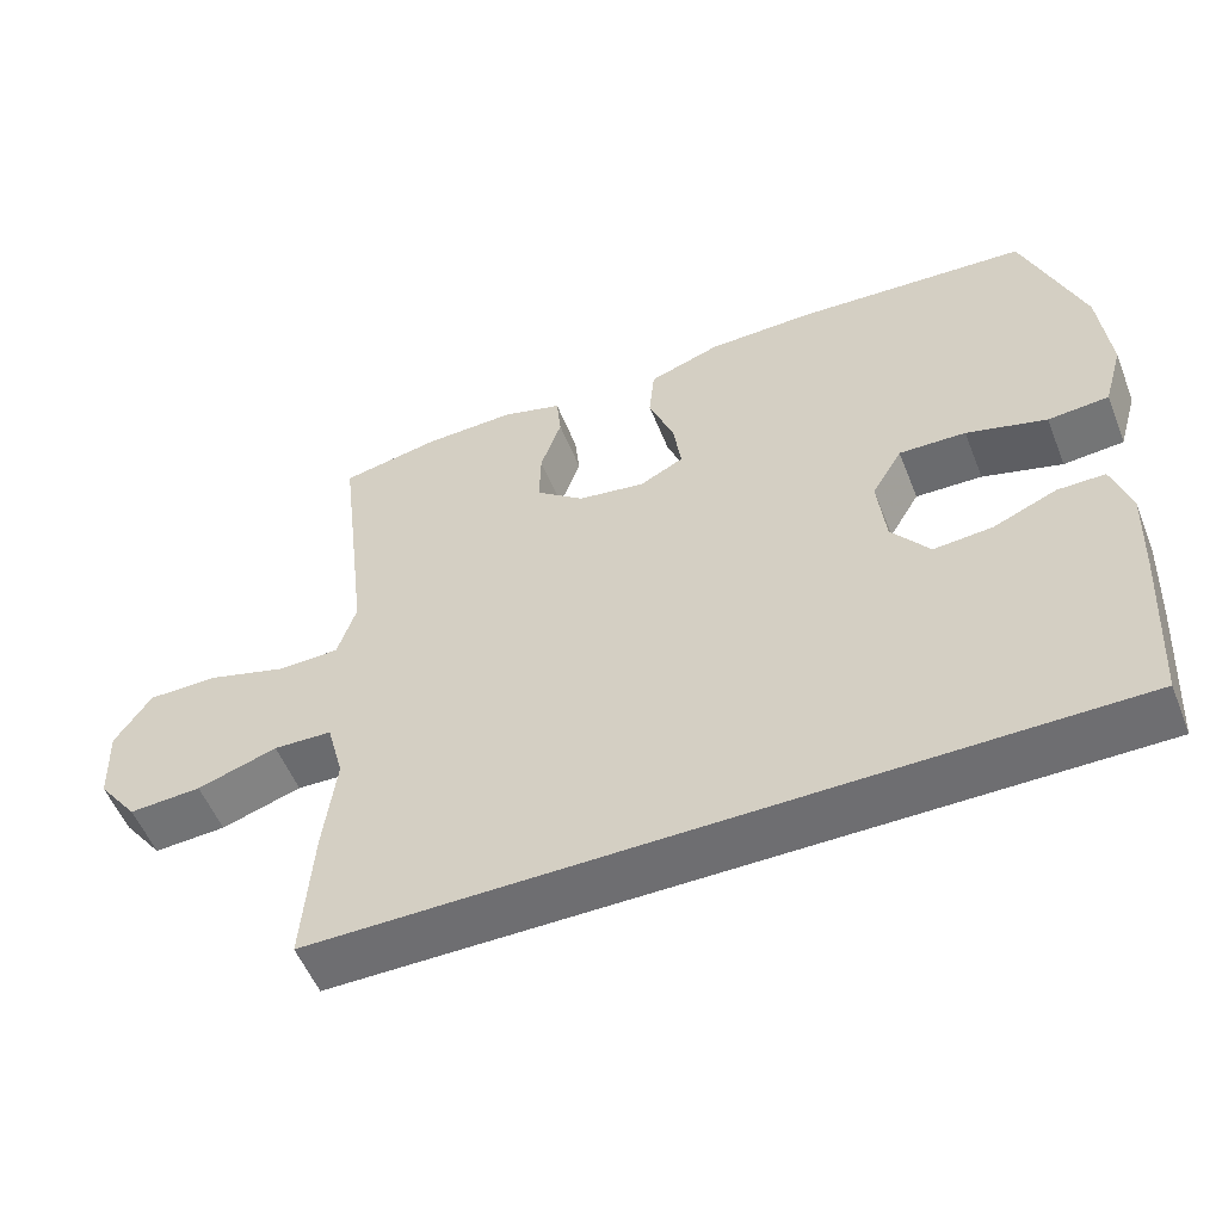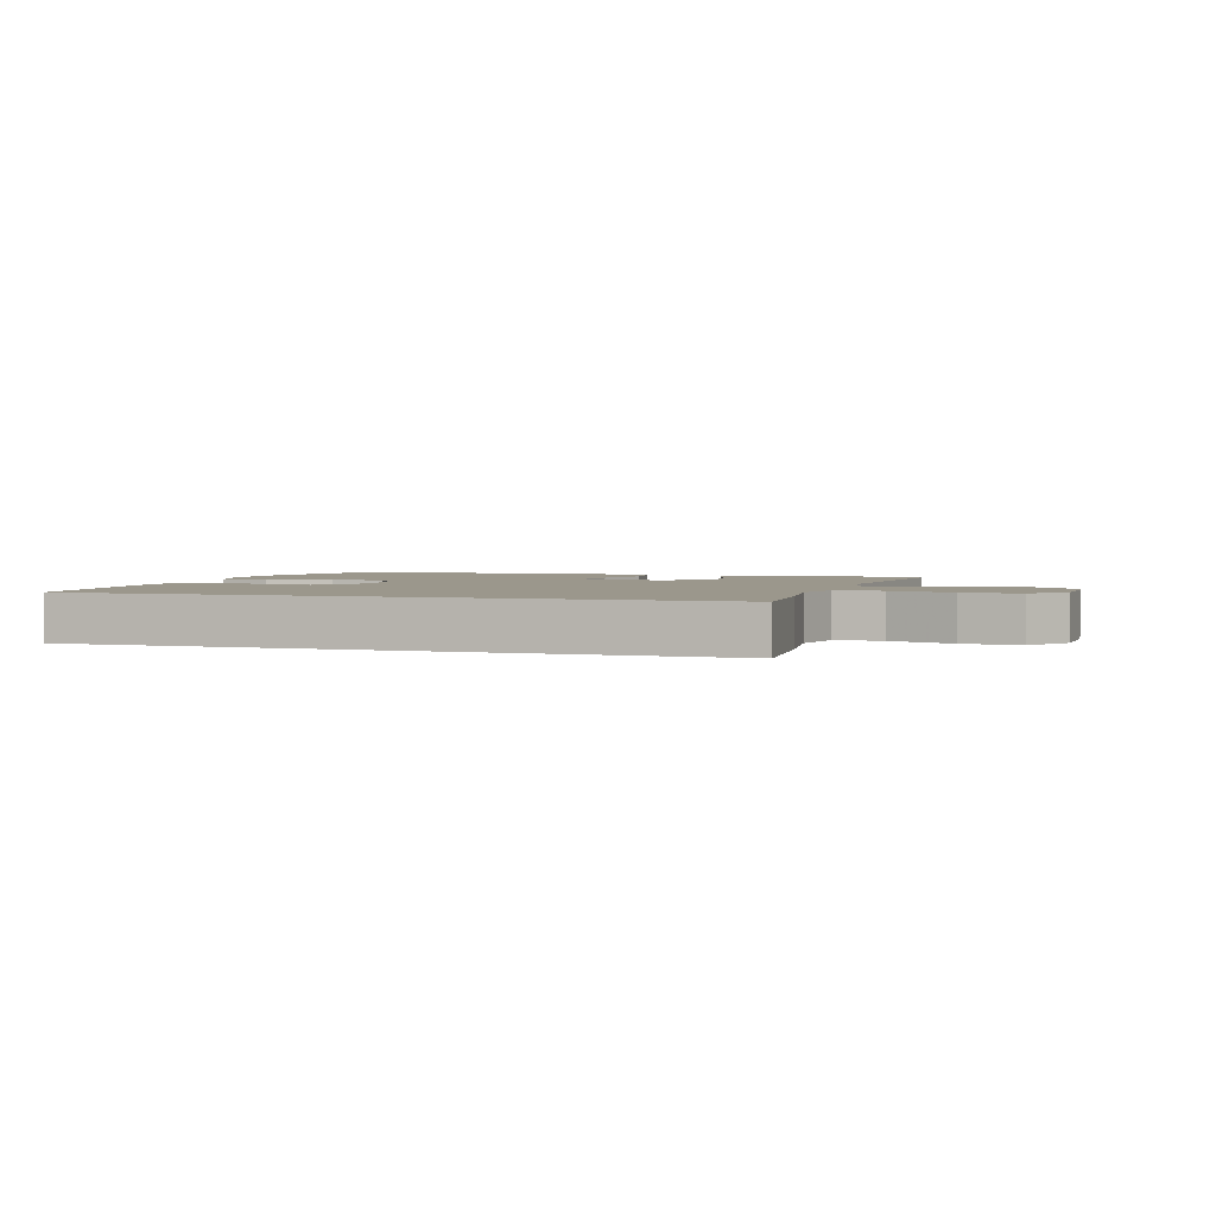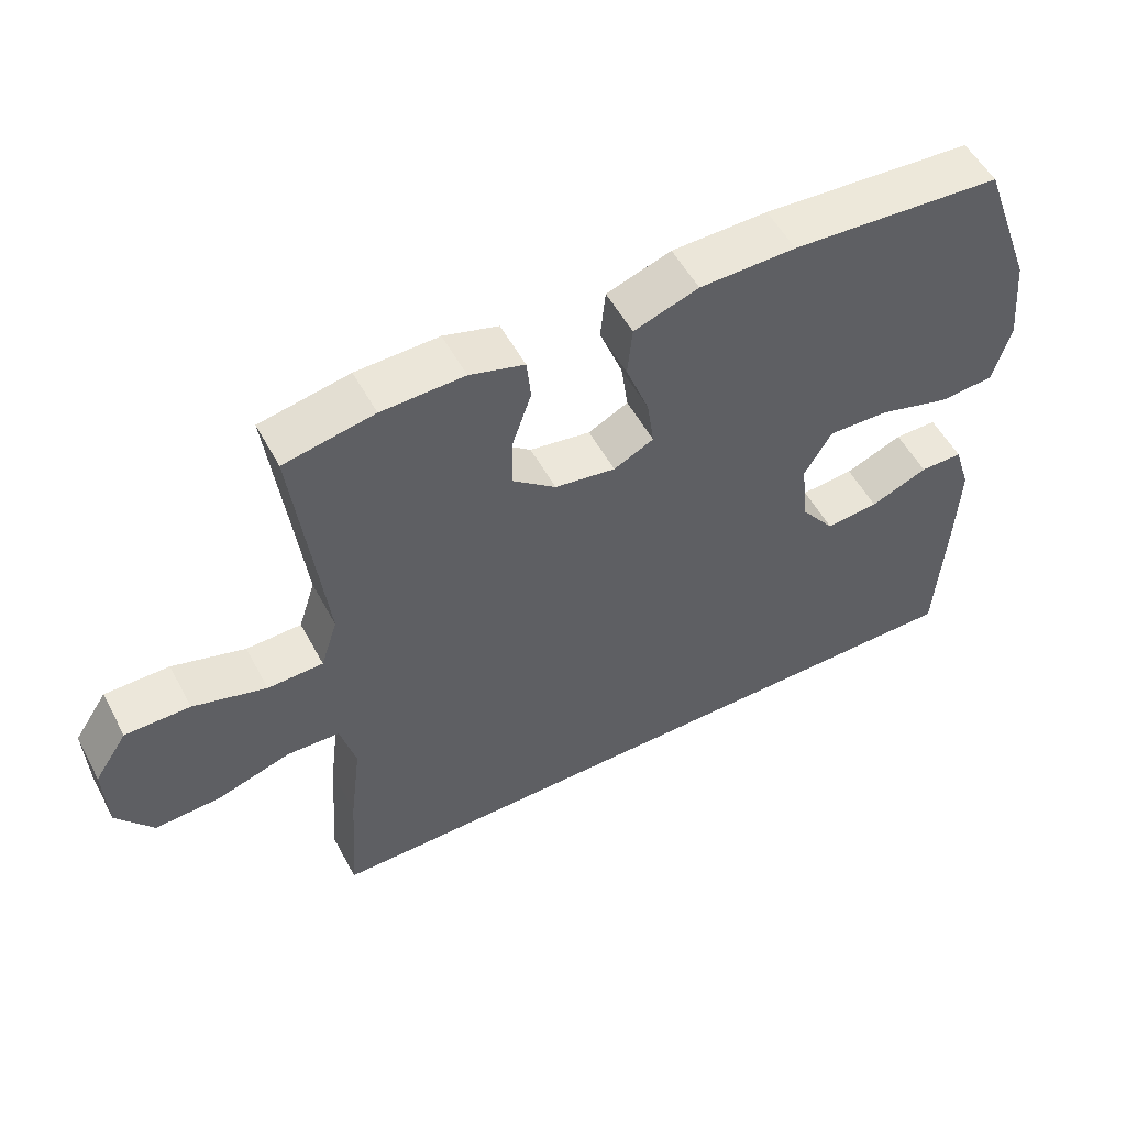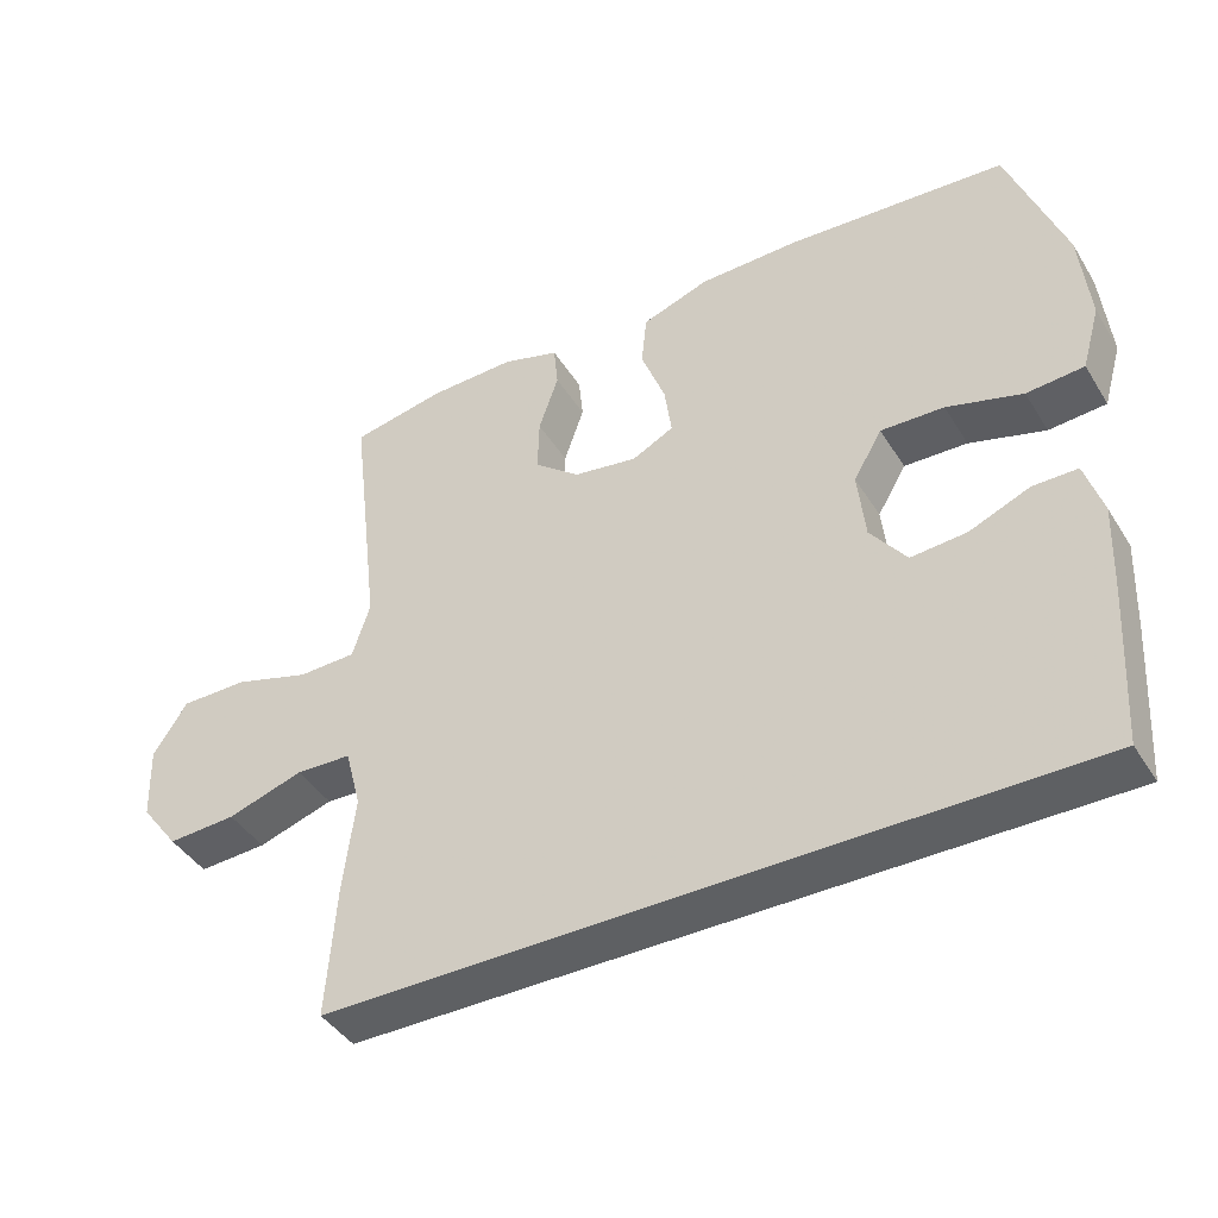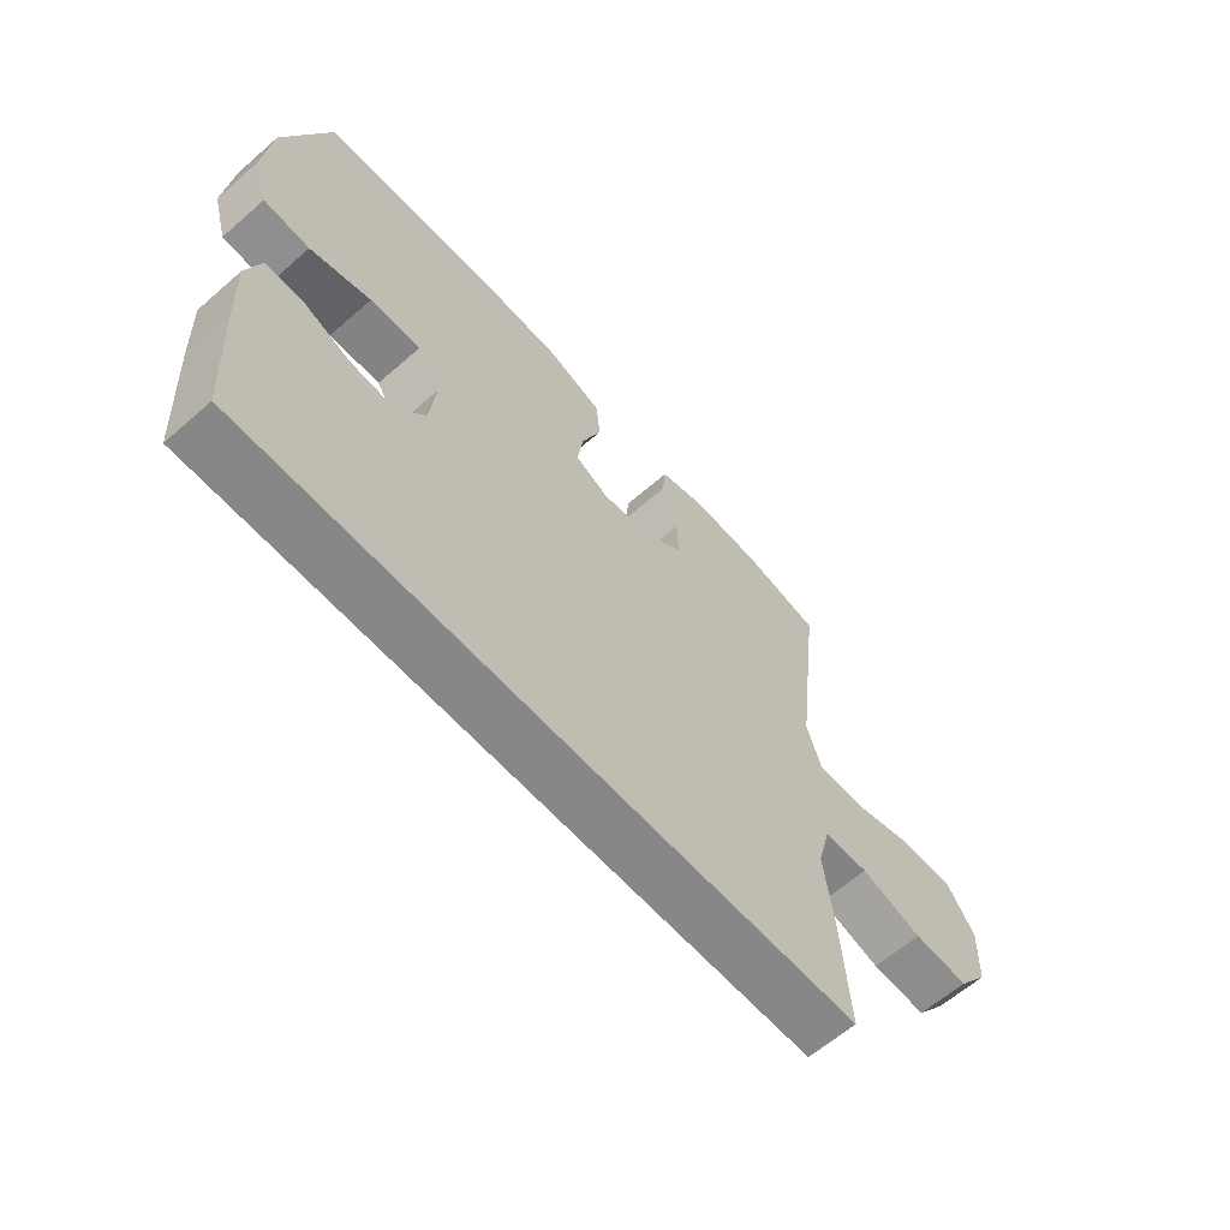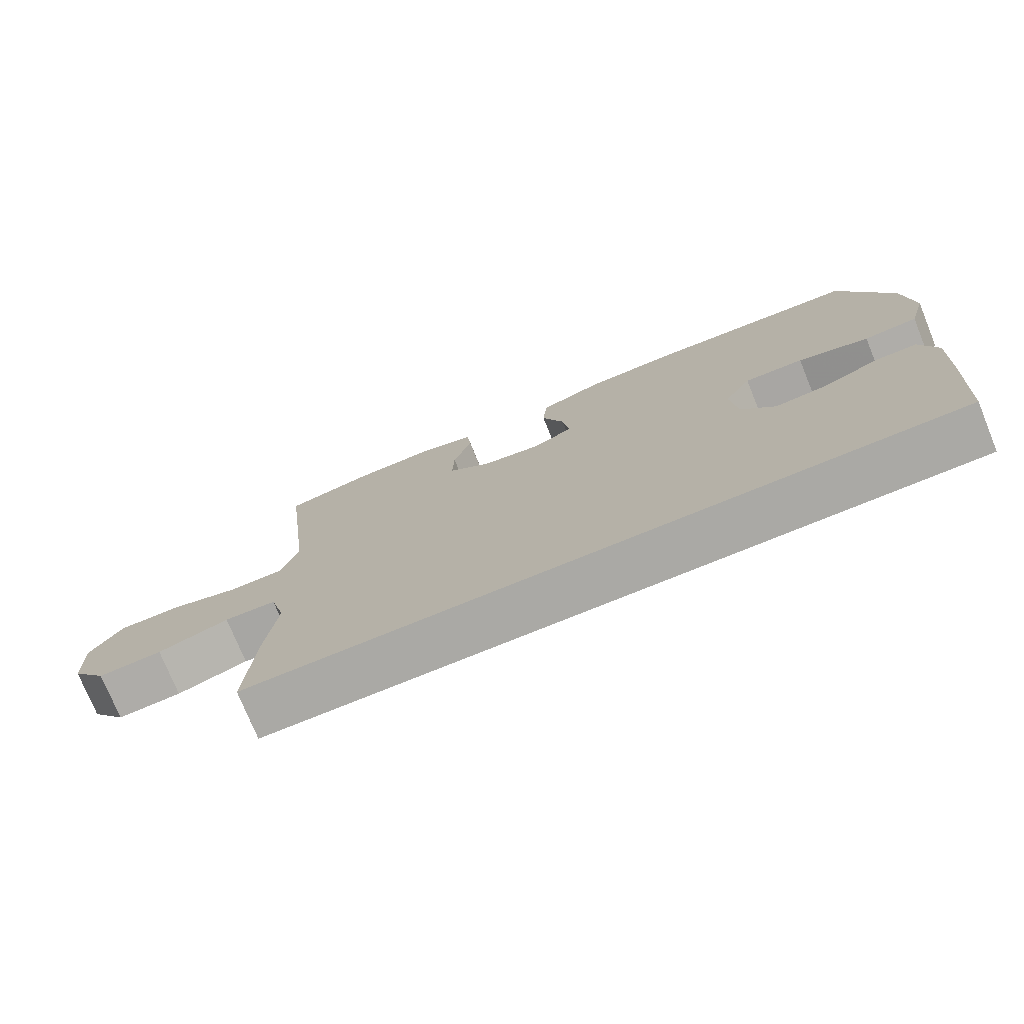
<metadata>
{"format":"obj","ext":"obj","renderer":"f3d","projection":"perspective","resolution":1024,"background":"white","views":[{"elev":-54.4,"azim":21.6,"up":"+Z"},{"elev":2.6,"azim":-162.6,"up":"+Y"},{"elev":53.9,"azim":-27.9,"up":"+Z"},{"elev":-42.5,"azim":29.5,"up":"+Z"},{"elev":-62.5,"azim":131.5,"up":"+Z"},{"elev":-75.4,"azim":22.2,"up":"+Z"}]}
</metadata>
<code>
v -0.5 0.07 0.5
v -0.372 0.07 0.525
v -0.254 0.07 0.528
v -0.176 0.07 0.505
v -0.17 0.07 0.445
v -0.197 0.07 0.366
v -0.199 0.07 0.292
v -0.137 0.07 0.242
v -0.05 0.07 0.228
v 0.007 0.07 0.257
v -0.003 0.07 0.328
v -0.036 0.07 0.415
v -0.029 0.07 0.487
v 0.063 0.07 0.519
v 0.2 0.07 0.521
v 0.5 0.07 0.5
v 0.576 0.07 0.293
v 0.589 0.07 0.162
v 0.564 0.07 0.075
v 0.486 0.07 0.069
v 0.383 0.07 0.099
v 0.297 0.07 0.102
v 0.258 0.07 0.036
v 0.268 0.07 -0.059
v 0.317 0.07 -0.124
v 0.393 0.07 -0.118
v 0.475 0.07 -0.084
v 0.536 0.07 -0.084
v 0.56 0.07 -0.161
v 0.555 0.07 -0.283
v 0.542 0.07 -0.5
v -0.481 0.07 -0.5
v -0.468 0.07 -0.317
v -0.452 0.07 -0.188
v -0.474 0.07 -0.105
v -0.55 0.07 -0.102
v -0.654 0.07 -0.135
v -0.748 0.07 -0.14
v -0.8 0.07 -0.071
v -0.804 0.07 0.031
v -0.757 0.07 0.102
v -0.665 0.07 0.102
v -0.561 0.07 0.071
v -0.482 0.07 0.073
v -0.458 0.07 0.148
v -0.472 0.07 0.267
v -0.5 0 0.5
v -0.372 0 0.525
v -0.254 0 0.528
v -0.176 0 0.505
v -0.17 0 0.445
v -0.197 0 0.366
v -0.199 0 0.292
v -0.137 0 0.242
v -0.05 0 0.228
v 0.007 0 0.257
v -0.003 0 0.328
v -0.036 0 0.415
v -0.029 0 0.487
v 0.063 0 0.519
v 0.2 0 0.521
v 0.5 0 0.5
v 0.576 0 0.293
v 0.589 0 0.162
v 0.564 0 0.075
v 0.486 0 0.069
v 0.383 0 0.099
v 0.297 0 0.102
v 0.258 0 0.036
v 0.268 0 -0.059
v 0.317 0 -0.124
v 0.393 0 -0.118
v 0.475 0 -0.084
v 0.536 0 -0.084
v 0.56 0 -0.161
v 0.555 0 -0.283
v 0.542 0 -0.5
v -0.481 0 -0.5
v -0.468 0 -0.317
v -0.452 0 -0.188
v -0.474 0 -0.105
v -0.55 0 -0.102
v -0.654 0 -0.135
v -0.748 0 -0.14
v -0.8 0 -0.071
v -0.804 0 0.031
v -0.757 0 0.102
v -0.665 0 0.102
v -0.561 0 0.071
v -0.482 0 0.073
v -0.458 0 0.148
v -0.472 0 0.267
f 40 41 42 43
f 40 43 44
f 39 40 44
f 36 37 38 39
f 35 36 39 44
f 34 35 44 45
f 32 33 34
f 31 32 34
f 30 31 34 45
f 26 27 28 29
f 25 26 29 30
f 18 19 20 21
f 18 21 22
f 17 18 22
f 16 17 22
f 15 16 22 23
f 11 12 13 14
f 10 11 14 15
f 3 4 5 6
f 3 6 7
f 46 1 2 3
f 46 3 7
f 25 30 45 46
f 24 25 46
f 10 15 23 24
f 9 10 24
f 8 9 24 46
f 7 8 46
f 89 88 87 86
f 90 89 86
f 90 86 85
f 85 84 83 82
f 90 85 82 81
f 91 90 81 80
f 80 79 78
f 80 78 77
f 91 80 77 76
f 75 74 73 72
f 76 75 72 71
f 67 66 65 64
f 68 67 64
f 68 64 63
f 68 63 62
f 69 68 62 61
f 60 59 58 57
f 61 60 57 56
f 52 51 50 49
f 53 52 49
f 49 48 47 92
f 53 49 92
f 92 91 76 71
f 92 71 70
f 70 69 61 56
f 70 56 55
f 92 70 55 54
f 92 54 53
f 1 47 48 2
f 2 48 49 3
f 3 49 50 4
f 4 50 51 5
f 5 51 52 6
f 6 52 53 7
f 7 53 54 8
f 8 54 55 9
f 9 55 56 10
f 10 56 57 11
f 11 57 58 12
f 12 58 59 13
f 13 59 60 14
f 14 60 61 15
f 15 61 62 16
f 16 62 63 17
f 17 63 64 18
f 18 64 65 19
f 19 65 66 20
f 20 66 67 21
f 21 67 68 22
f 22 68 69 23
f 23 69 70 24
f 24 70 71 25
f 25 71 72 26
f 26 72 73 27
f 27 73 74 28
f 28 74 75 29
f 29 75 76 30
f 30 76 77 31
f 31 77 78 32
f 32 78 79 33
f 33 79 80 34
f 34 80 81 35
f 35 81 82 36
f 36 82 83 37
f 37 83 84 38
f 38 84 85 39
f 39 85 86 40
f 40 86 87 41
f 41 87 88 42
f 42 88 89 43
f 43 89 90 44
f 44 90 91 45
f 45 91 92 46
f 46 92 47 1

</code>
